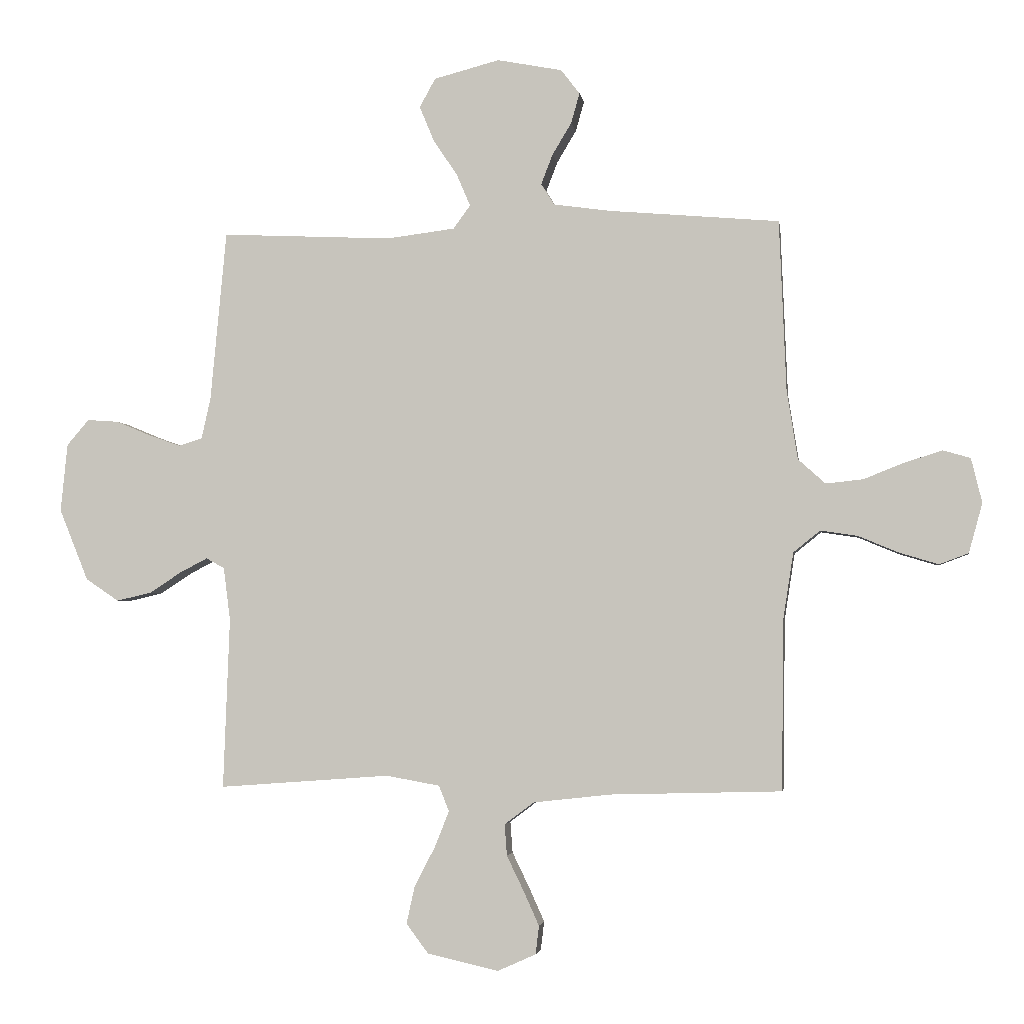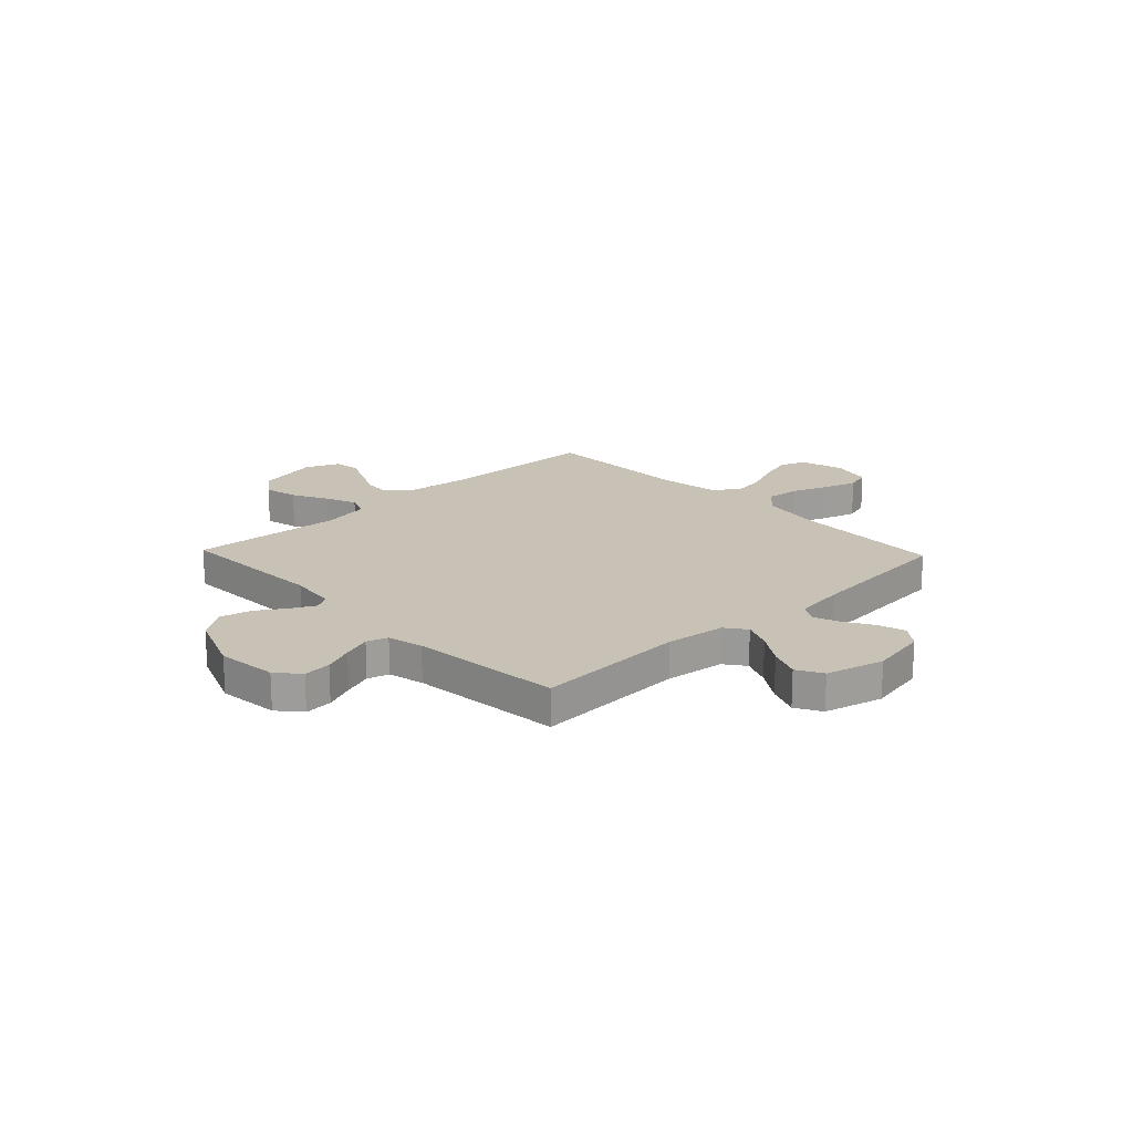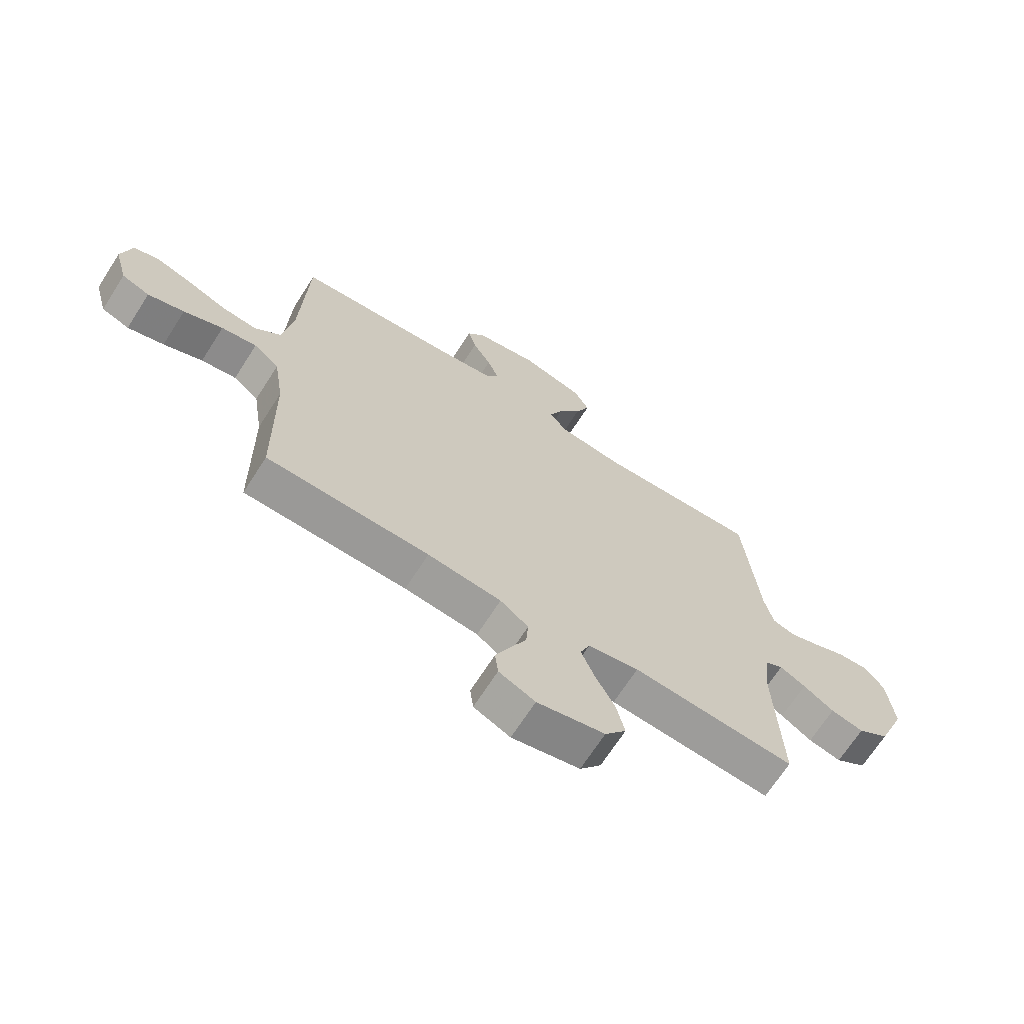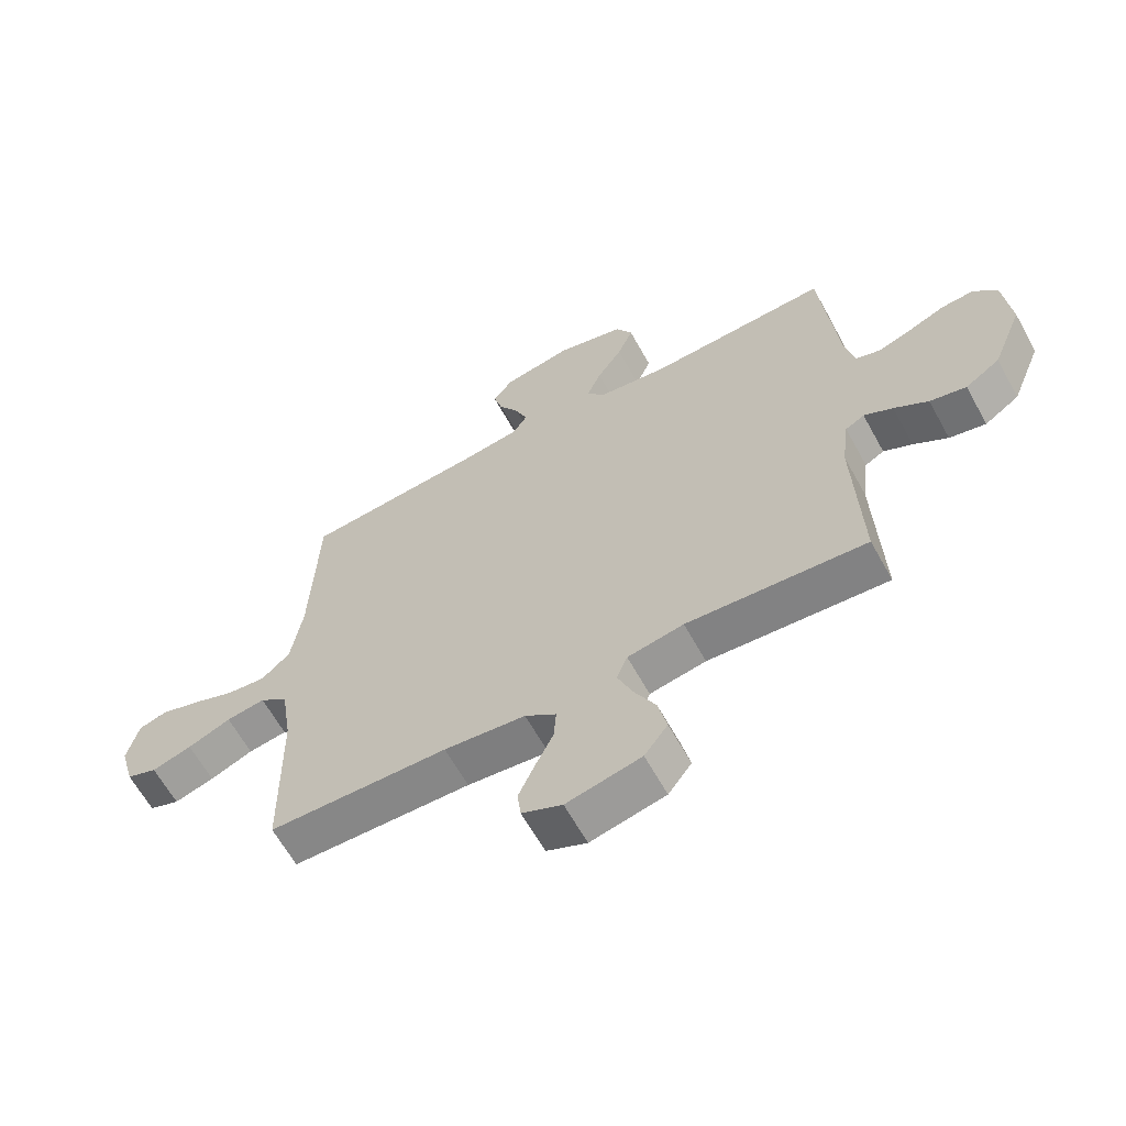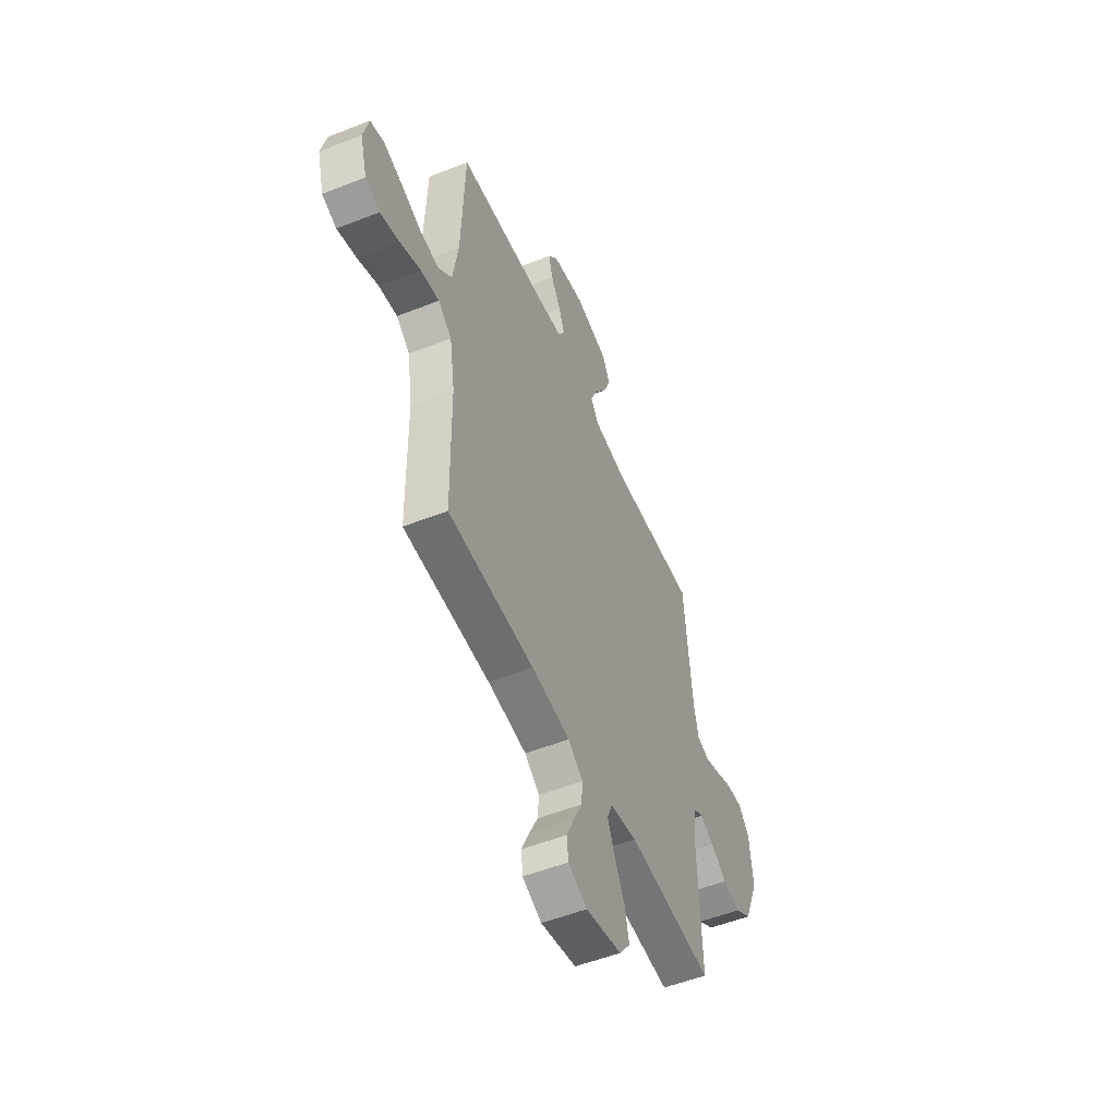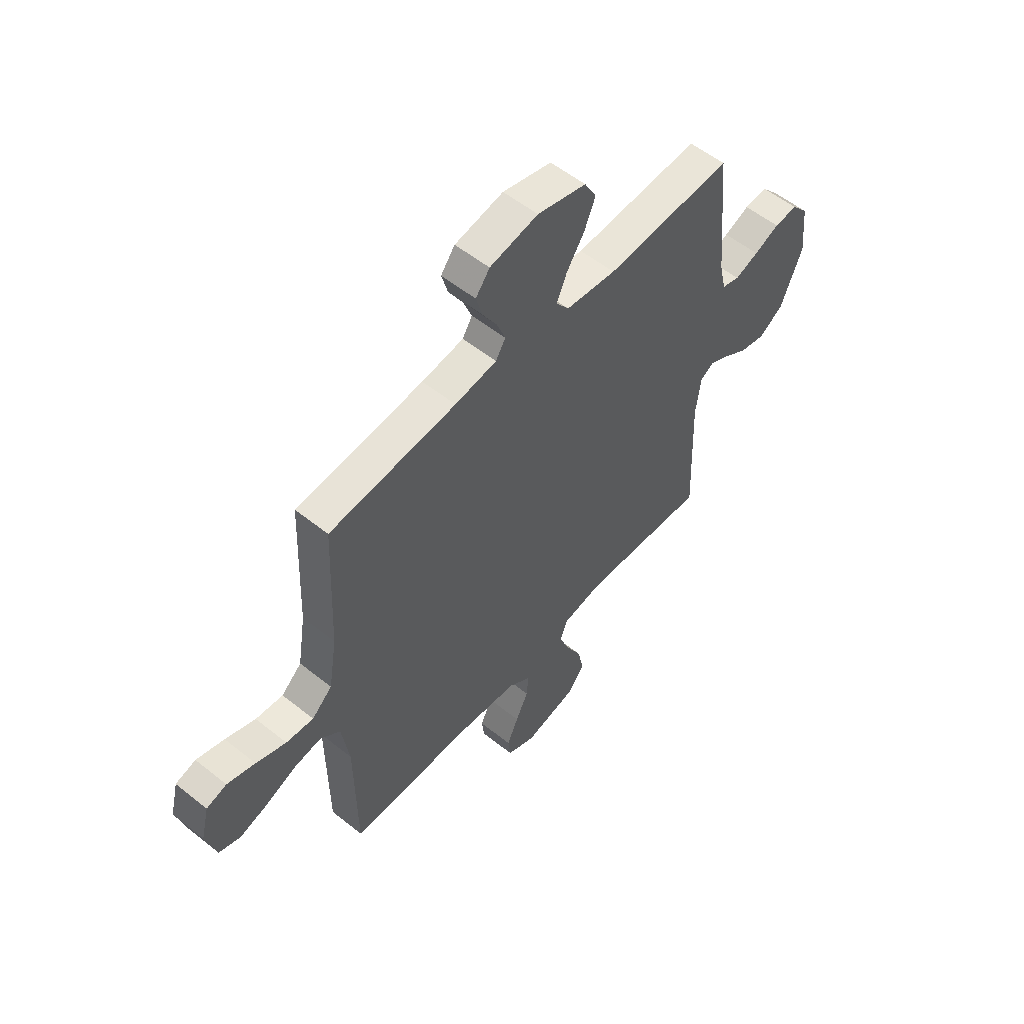
<metadata>
{"format":"obj","ext":"obj","renderer":"f3d","projection":"perspective","resolution":1024,"background":"white","views":[{"elev":-3.1,"azim":8.3,"up":"+Z"},{"elev":19.0,"azim":-43.6,"up":"+Y"},{"elev":-68.3,"azim":147.4,"up":"+Z"},{"elev":-63.3,"azim":-151.1,"up":"+Z"},{"elev":-52.9,"azim":112.9,"up":"+Z"},{"elev":55.5,"azim":130.1,"up":"+Z"}]}
</metadata>
<code>
v 0.5 0.07 -0.5
v 0.2 0.07 -0.508
v 0.064 0.07 -0.523
v 0.012 0.07 -0.562
v 0.016 0.07 -0.617
v 0.046 0.07 -0.679
v 0.073 0.07 -0.739
v 0.067 0.07 -0.789
v 0 0.07 -0.819
v -0.125 0.07 -0.791
v -0.164 0.07 -0.739
v -0.149 0.07 -0.672
v -0.113 0.07 -0.603
v -0.088 0.07 -0.54
v -0.106 0.07 -0.495
v -0.2 0.07 -0.478
v -0.5 0.07 -0.5
v -0.489 0.07 -0.2
v -0.501 0.07 -0.107
v -0.533 0.07 -0.089
v -0.581 0.07 -0.114
v -0.638 0.07 -0.151
v -0.699 0.07 -0.165
v -0.757 0.07 -0.126
v -0.808 0.07 0
v -0.796 0.07 0.12
v -0.757 0.07 0.165
v -0.702 0.07 0.161
v -0.642 0.07 0.136
v -0.586 0.07 0.116
v -0.544 0.07 0.129
v -0.528 0.07 0.2
v -0.5 0.07 0.5
v -0.2 0.07 0.486
v -0.081 0.07 0.501
v -0.051 0.07 0.542
v -0.075 0.07 0.598
v -0.117 0.07 0.661
v -0.143 0.07 0.723
v -0.115 0.07 0.774
v 0 0.07 0.804
v 0.114 0.07 0.782
v 0.147 0.07 0.739
v 0.132 0.07 0.686
v 0.098 0.07 0.629
v 0.078 0.07 0.577
v 0.101 0.07 0.54
v 0.2 0.07 0.526
v 0.5 0.07 0.5
v 0.512 0.07 0.2
v 0.531 0.07 0.079
v 0.579 0.07 0.036
v 0.644 0.07 0.043
v 0.715 0.07 0.071
v 0.781 0.07 0.092
v 0.829 0.07 0.078
v 0.848 0.07 0
v 0.824 0.07 -0.087
v 0.773 0.07 -0.106
v 0.706 0.07 -0.086
v 0.634 0.07 -0.056
v 0.569 0.07 -0.046
v 0.522 0.07 -0.084
v 0.504 0.07 -0.2
v 0.5 0 -0.5
v 0.2 0 -0.508
v 0.064 0 -0.523
v 0.012 0 -0.562
v 0.016 0 -0.617
v 0.046 0 -0.679
v 0.073 0 -0.739
v 0.067 0 -0.789
v 0 0 -0.819
v -0.125 0 -0.791
v -0.164 0 -0.739
v -0.149 0 -0.672
v -0.113 0 -0.603
v -0.088 0 -0.54
v -0.106 0 -0.495
v -0.2 0 -0.478
v -0.5 0 -0.5
v -0.489 0 -0.2
v -0.501 0 -0.107
v -0.533 0 -0.089
v -0.581 0 -0.114
v -0.638 0 -0.151
v -0.699 0 -0.165
v -0.757 0 -0.126
v -0.808 0 0
v -0.796 0 0.12
v -0.757 0 0.165
v -0.702 0 0.161
v -0.642 0 0.136
v -0.586 0 0.116
v -0.544 0 0.129
v -0.528 0 0.2
v -0.5 0 0.5
v -0.2 0 0.486
v -0.081 0 0.501
v -0.051 0 0.542
v -0.075 0 0.598
v -0.117 0 0.661
v -0.143 0 0.723
v -0.115 0 0.774
v 0 0 0.804
v 0.114 0 0.782
v 0.147 0 0.739
v 0.132 0 0.686
v 0.098 0 0.629
v 0.078 0 0.577
v 0.101 0 0.54
v 0.2 0 0.526
v 0.5 0 0.5
v 0.512 0 0.2
v 0.531 0 0.079
v 0.579 0 0.036
v 0.644 0 0.043
v 0.715 0 0.071
v 0.781 0 0.092
v 0.829 0 0.078
v 0.848 0 0
v 0.824 0 -0.087
v 0.773 0 -0.106
v 0.706 0 -0.086
v 0.634 0 -0.056
v 0.569 0 -0.046
v 0.522 0 -0.084
v 0.504 0 -0.2
f 59 60 61
f 58 59 61
f 57 58 61
f 56 57 61
f 55 56 61
f 54 55 61
f 53 54 61
f 52 53 61 62
f 51 52 62 63
f 48 49 50
f 51 63 64
f 50 51 64
f 48 50 64
f 47 48 64
f 43 44 45
f 42 43 45
f 41 42 45
f 40 41 45
f 39 40 45
f 38 39 45
f 37 38 45
f 36 37 45 46
f 64 1 2
f 47 64 2
f 46 47 2
f 36 46 2
f 35 36 2
f 27 28 29
f 26 27 29
f 25 26 29
f 24 25 29
f 23 24 29
f 22 23 29
f 21 22 29
f 20 21 29 30
f 19 20 30 31
f 16 17 18
f 15 16 18 19
f 11 12 13
f 10 11 13
f 9 10 13
f 8 9 13
f 7 8 13
f 6 7 13
f 5 6 13
f 4 5 13 14
f 3 4 14 15
f 19 31 32
f 15 19 32
f 3 15 32
f 2 3 32
f 35 2 32
f 34 35 32
f 32 33 34
f 125 124 123
f 125 123 122
f 125 122 121
f 125 121 120
f 125 120 119
f 125 119 118
f 125 118 117
f 126 125 117 116
f 127 126 116 115
f 114 113 112
f 128 127 115
f 128 115 114
f 128 114 112
f 128 112 111
f 109 108 107
f 109 107 106
f 109 106 105
f 109 105 104
f 109 104 103
f 109 103 102
f 109 102 101
f 110 109 101 100
f 66 65 128
f 66 128 111
f 66 111 110
f 66 110 100
f 66 100 99
f 93 92 91
f 93 91 90
f 93 90 89
f 93 89 88
f 93 88 87
f 93 87 86
f 93 86 85
f 94 93 85 84
f 95 94 84 83
f 82 81 80
f 83 82 80 79
f 77 76 75
f 77 75 74
f 77 74 73
f 77 73 72
f 77 72 71
f 77 71 70
f 77 70 69
f 78 77 69 68
f 79 78 68 67
f 96 95 83
f 96 83 79
f 96 79 67
f 96 67 66
f 96 66 99
f 96 99 98
f 98 97 96
f 1 65 66 2
f 2 66 67 3
f 3 67 68 4
f 4 68 69 5
f 5 69 70 6
f 6 70 71 7
f 7 71 72 8
f 8 72 73 9
f 9 73 74 10
f 10 74 75 11
f 11 75 76 12
f 12 76 77 13
f 13 77 78 14
f 14 78 79 15
f 15 79 80 16
f 16 80 81 17
f 17 81 82 18
f 18 82 83 19
f 19 83 84 20
f 20 84 85 21
f 21 85 86 22
f 22 86 87 23
f 23 87 88 24
f 24 88 89 25
f 25 89 90 26
f 26 90 91 27
f 27 91 92 28
f 28 92 93 29
f 29 93 94 30
f 30 94 95 31
f 31 95 96 32
f 32 96 97 33
f 33 97 98 34
f 34 98 99 35
f 35 99 100 36
f 36 100 101 37
f 37 101 102 38
f 38 102 103 39
f 39 103 104 40
f 40 104 105 41
f 41 105 106 42
f 42 106 107 43
f 43 107 108 44
f 44 108 109 45
f 45 109 110 46
f 46 110 111 47
f 47 111 112 48
f 48 112 113 49
f 49 113 114 50
f 50 114 115 51
f 51 115 116 52
f 52 116 117 53
f 53 117 118 54
f 54 118 119 55
f 55 119 120 56
f 56 120 121 57
f 57 121 122 58
f 58 122 123 59
f 59 123 124 60
f 60 124 125 61
f 61 125 126 62
f 62 126 127 63
f 63 127 128 64
f 64 128 65 1

</code>
